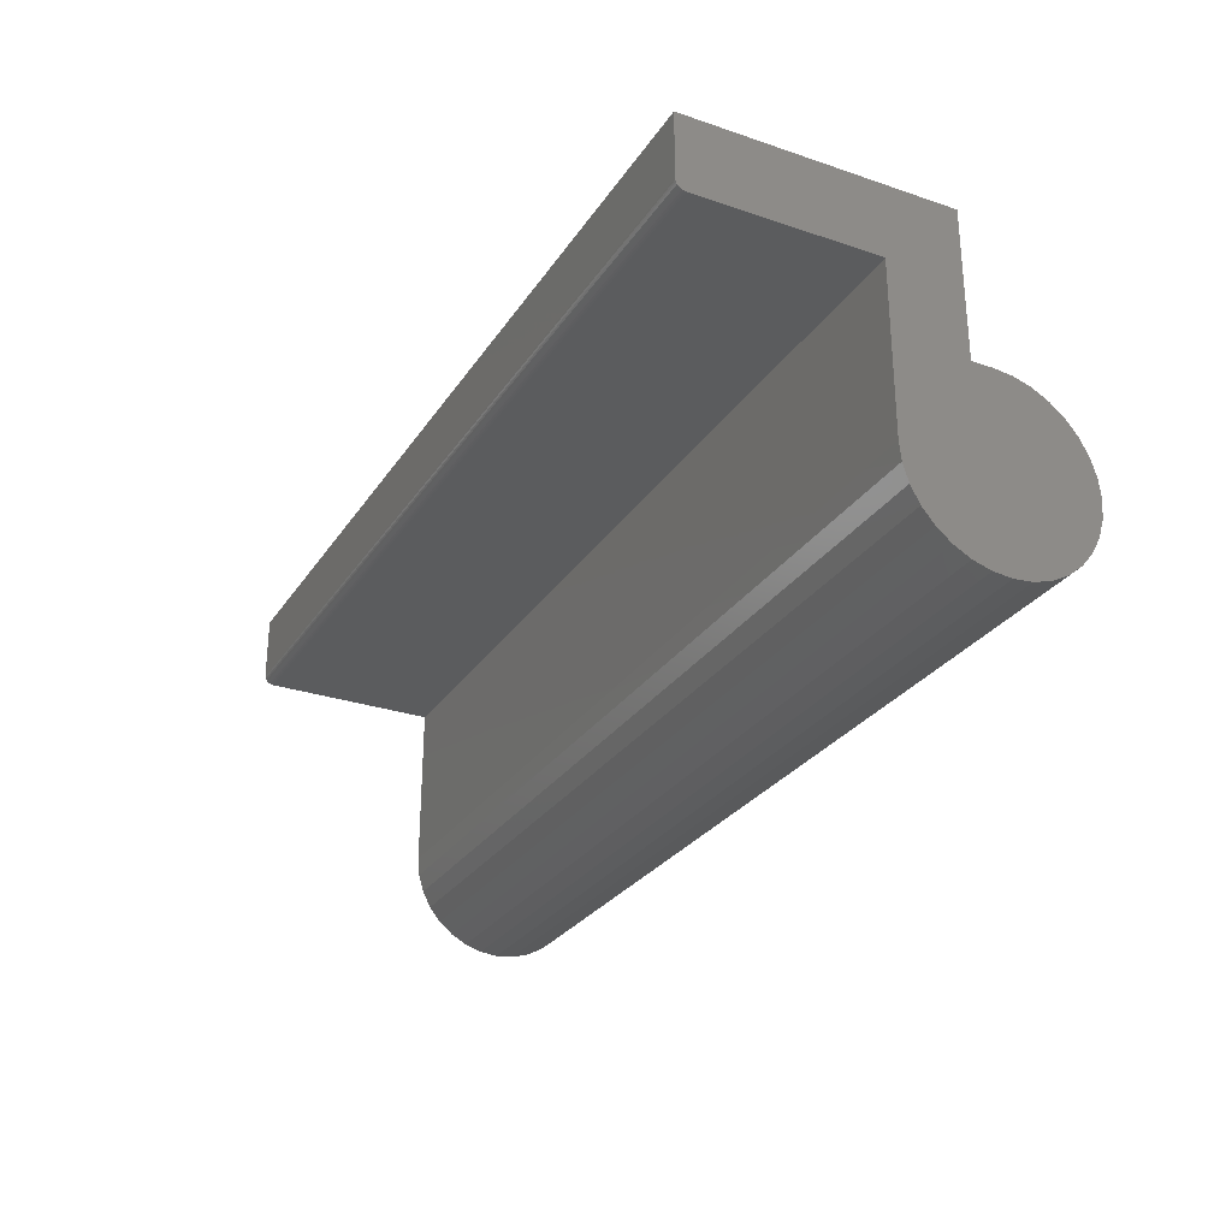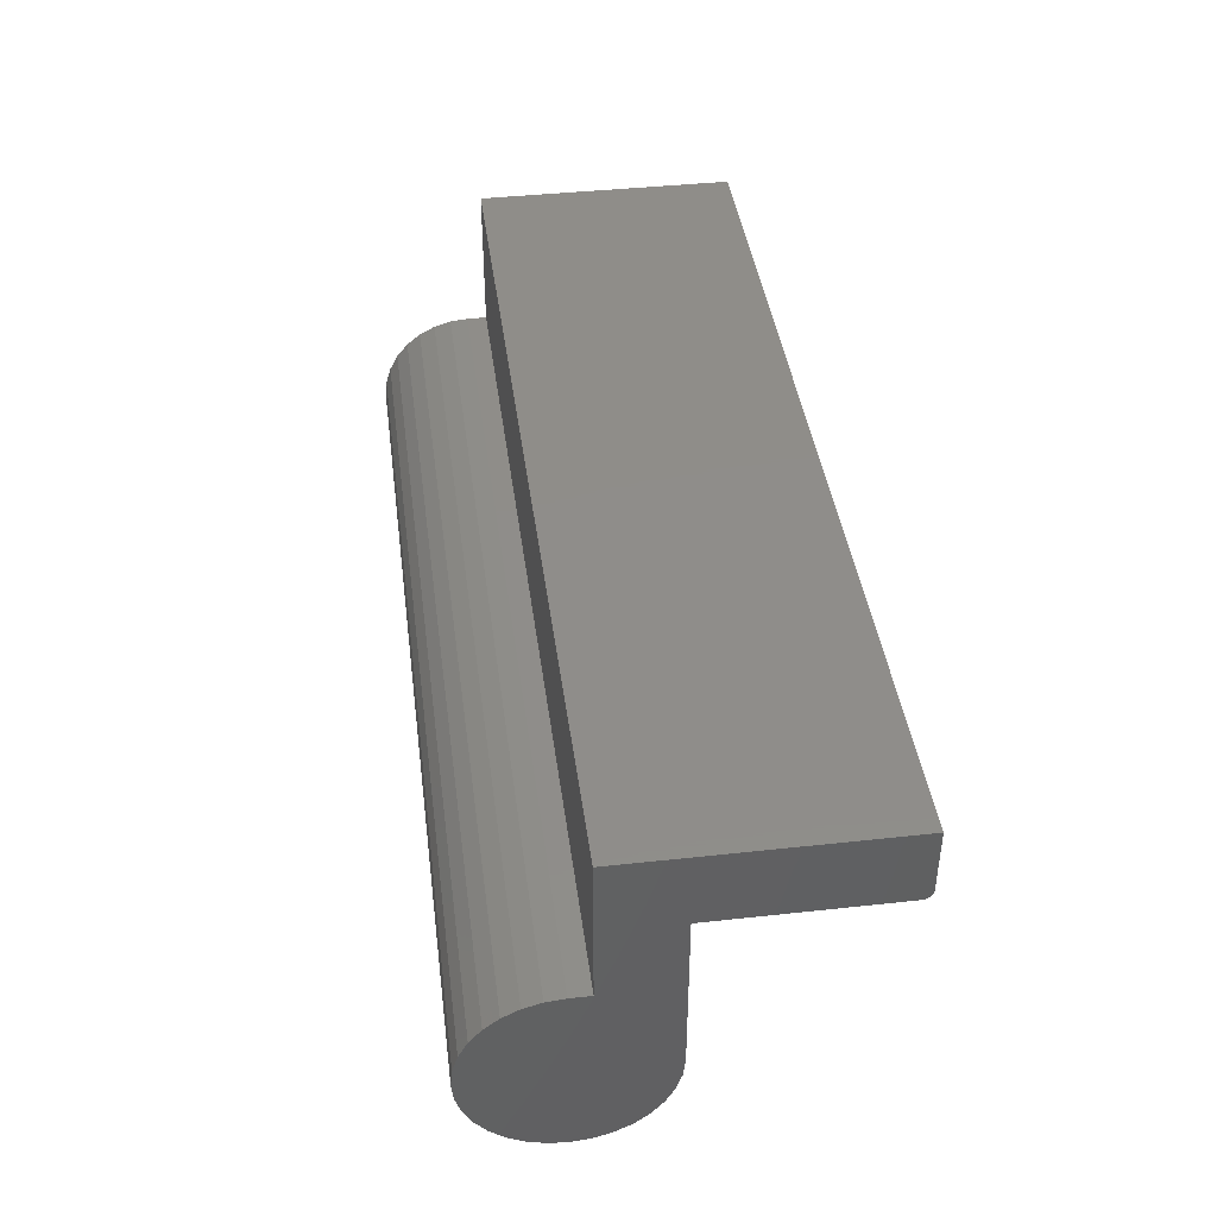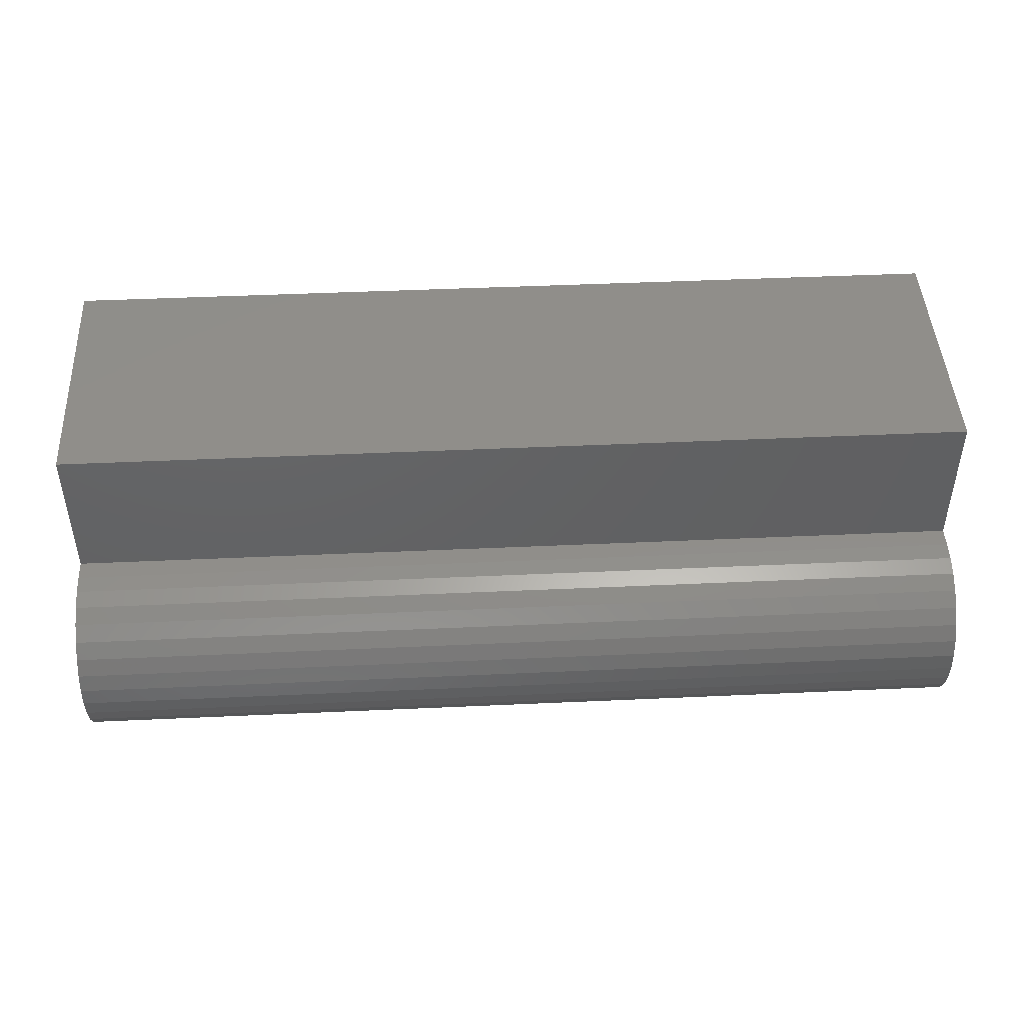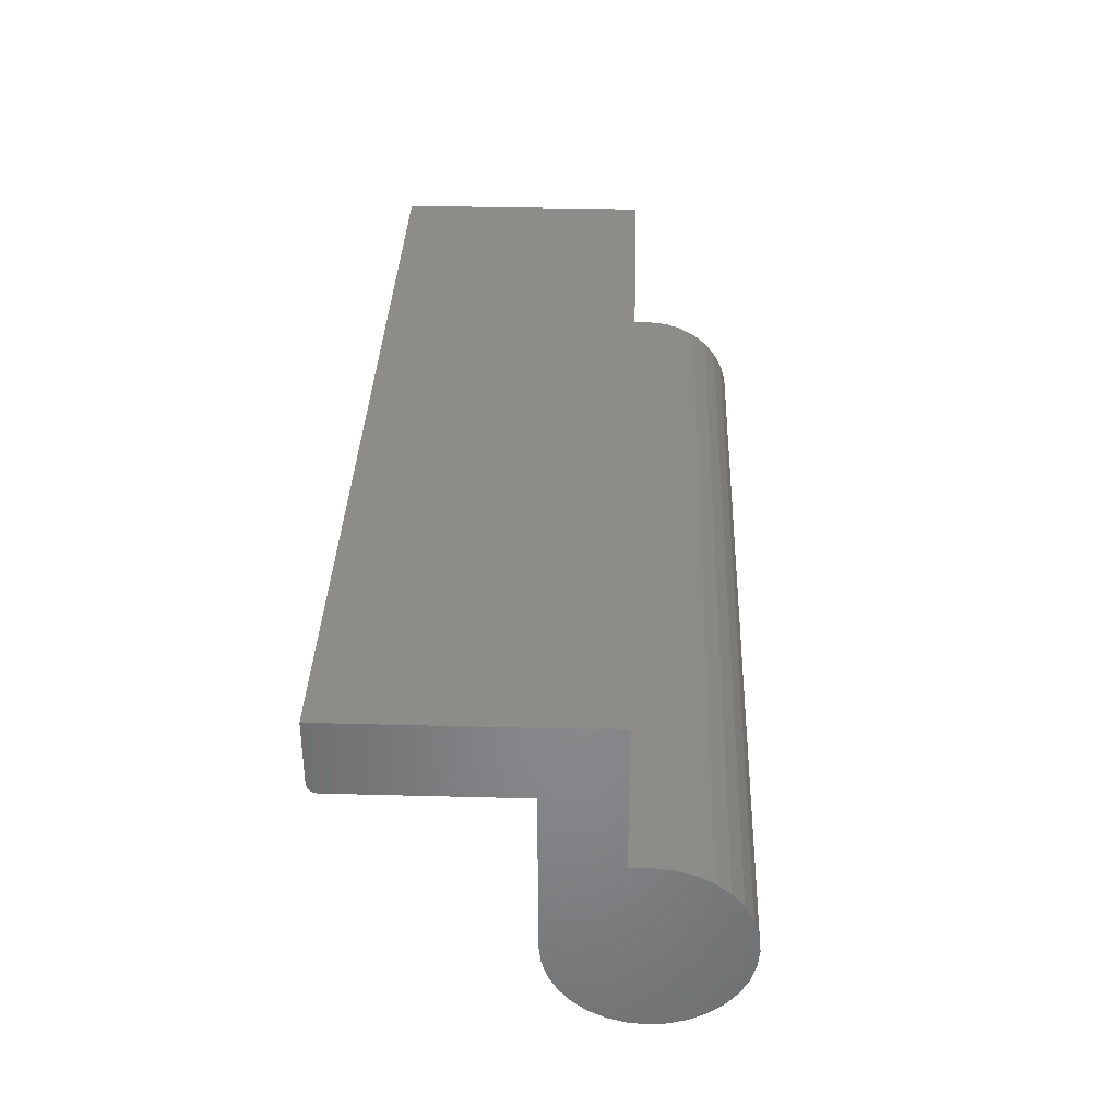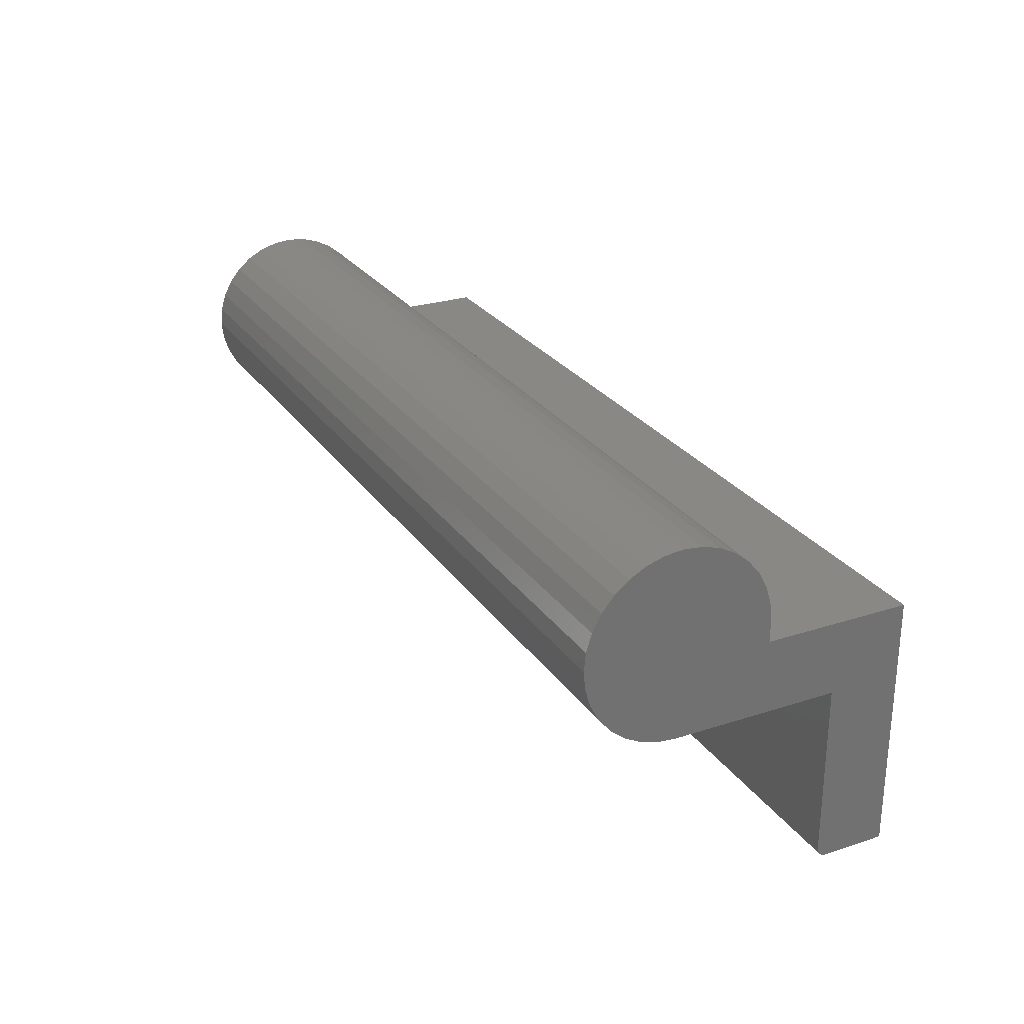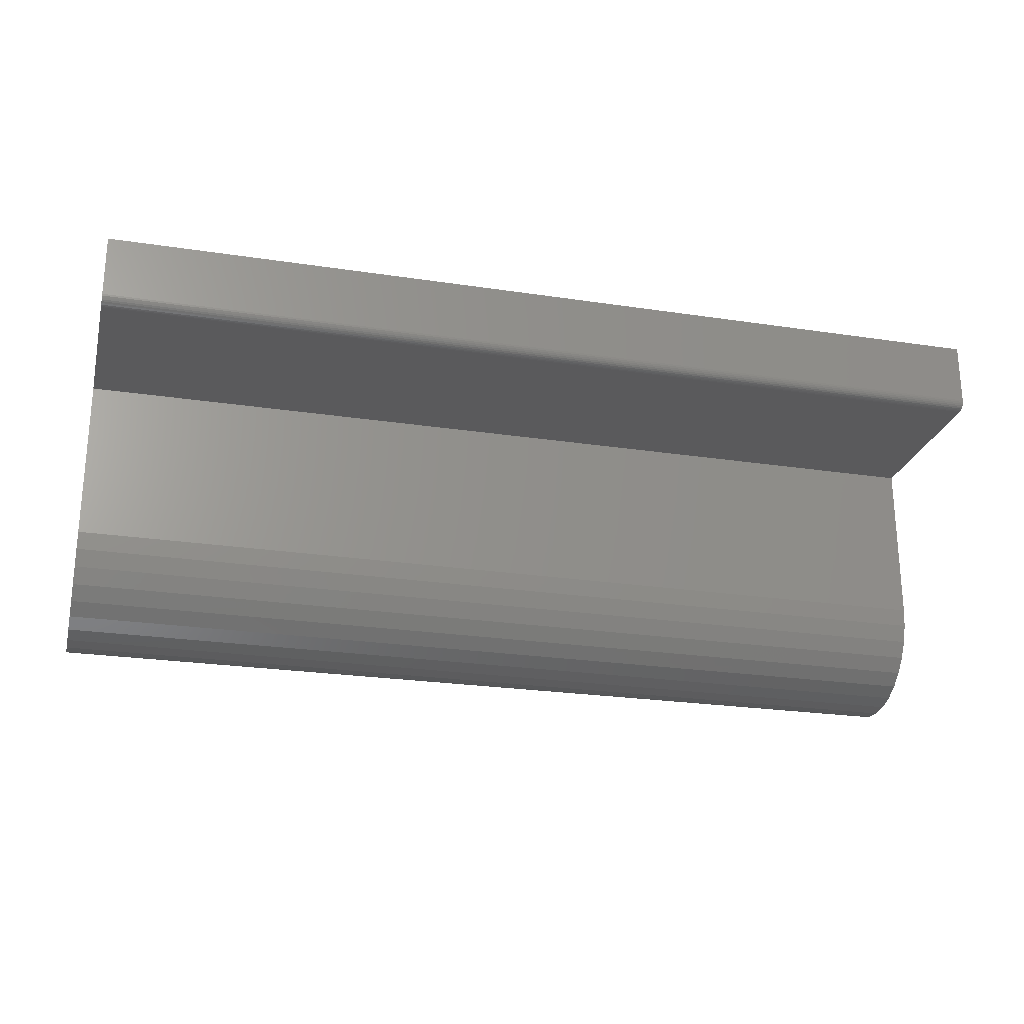
<metadata>
{"format":"stl","ext":"stl","renderer":"f3d","projection":"perspective","resolution":1024,"background":"white","views":[{"elev":-28.2,"azim":-117.0,"up":"+Y"},{"elev":41.7,"azim":82.5,"up":"+Y"},{"elev":45.8,"azim":-3.0,"up":"+Y"},{"elev":35.4,"azim":-88.0,"up":"+Y"},{"elev":26.4,"azim":63.1,"up":"+Z"},{"elev":-24.2,"azim":165.9,"up":"+Y"}]}
</metadata>
<code>
# stl→obj: 76 verts, 148 faces
v 0.75 -0.01484 0.07255
v 0.75 0.01484 0.07255
v 0.75 1.397e-17 0.07401
v 0.75 -0.02911 0.06822
v 0.75 0.02911 0.06822
v 0.75 -0.04226 0.06119
v 0.75 0.04226 0.06119
v 0.75 -0.05379 0.05173
v 0.75 0.1357 -0.2204
v 0.75 0.1358 -0.2219
v 0.75 0.137 -0.2247
v 0.75 0.1363 -0.2234
v 0.75 0.07607 -0.0185
v 0.75 0.07607 -0.002056
v 0.75 -0.07607 -0.002056
v 0.75 -0.07461 -0.0169
v 0.75 -0.07028 -0.03117
v 0.75 0.1953 -0.0185
v 0.75 -0.06325 -0.04432
v 0.75 -0.05379 -0.05584
v 0.75 -0.04226 -0.06531
v 0.75 -0.02911 -0.07233
v 0.75 -0.01484 -0.07666
v 0.75 0 -0.07812
v 0.75 0.1357 -0.07812
v 0.75 0.138 -0.2259
v 0.75 0.1392 -0.2269
v 0.75 0.1405 -0.2276
v 0.75 0.142 -0.2281
v 0.75 0.1435 -0.2282
v 0.75 0.1953 -0.2282
v 0.75 -0.07461 0.01278
v 0.75 0.07461 0.01278
v 0.75 -0.07028 0.02705
v 0.75 0.07028 0.02705
v 0.75 -0.06325 0.04021
v 0.75 0.06325 0.04021
v 0.75 0.05379 0.05173
v -4.223e-18 1.397e-17 0.07401
v -4.142e-18 0.01484 0.07255
v -4.142e-18 -0.01484 0.07255
v -3.901e-18 -0.02911 0.06822
v -3.901e-18 0.02911 0.06822
v -3.511e-18 -0.04226 0.06119
v -3.511e-18 0.04226 0.06119
v -2.986e-18 -0.05379 0.05173
v 8.138e-18 0.137 -0.2247
v 7.982e-18 0.1358 -0.2219
v 7.898e-18 0.1357 -0.2204
v 8.064e-18 0.1363 -0.2234
v -3.31e-18 0.07607 -0.0185
v -3.31e-18 0.1953 -0.0185
v 1.616e-18 -0.07028 -0.03117
v 8.238e-19 -0.07461 -0.0169
v -7.757e-34 -0.07607 -0.002056
v -4.223e-18 0.07607 -0.002056
v 8.331e-18 0.1953 -0.2282
v 8.331e-18 0.1435 -0.2282
v 8.323e-18 0.142 -0.2281
v 8.298e-18 0.1405 -0.2276
v 8.258e-18 0.1392 -0.2269
v 8.204e-18 0.138 -0.2259
v 4.612e-34 0.1357 -0.07812
v 0 0 -0.07812
v 4.142e-18 -0.01484 -0.07666
v 3.901e-18 -0.02911 -0.07233
v 3.511e-18 -0.04226 -0.06531
v 2.986e-18 -0.05379 -0.05584
v 2.346e-18 -0.06325 -0.04432
v -2.986e-18 0.05379 0.05173
v -2.346e-18 0.06325 0.04021
v -2.346e-18 -0.06325 0.04021
v -1.616e-18 0.07028 0.02705
v -1.616e-18 -0.07028 0.02705
v -8.238e-19 0.07461 0.01278
v -8.238e-19 -0.07461 0.01278
f 1 2 3
f 2 1 4
f 2 4 5
f 5 4 6
f 5 6 7
f 7 6 8
f 9 10 11
f 11 10 12
f 13 14 15
f 13 15 16
f 13 16 17
f 13 17 18
f 18 17 19
f 18 19 20
f 18 20 21
f 18 21 22
f 18 22 23
f 18 23 24
f 18 24 25
f 18 25 9
f 18 9 11
f 18 11 26
f 18 26 27
f 18 27 28
f 18 28 29
f 18 29 30
f 18 30 31
f 15 14 32
f 32 14 33
f 32 33 34
f 34 33 35
f 34 35 36
f 36 35 37
f 36 37 8
f 8 37 38
f 8 38 7
f 39 40 41
f 42 41 40
f 43 42 40
f 44 42 43
f 45 44 43
f 46 44 45
f 47 48 49
f 50 48 47
f 51 52 53
f 51 53 54
f 51 54 55
f 51 55 56
f 52 57 58
f 52 58 59
f 52 59 60
f 52 60 61
f 52 61 62
f 52 62 47
f 52 47 49
f 52 49 63
f 52 63 64
f 52 64 65
f 52 65 66
f 52 66 67
f 52 67 68
f 52 68 69
f 52 69 53
f 45 70 46
f 46 70 71
f 46 71 72
f 72 71 73
f 72 73 74
f 74 73 75
f 74 75 76
f 76 75 56
f 76 56 55
f 58 57 30
f 30 57 31
f 63 49 25
f 25 49 9
f 58 30 59
f 59 30 29
f 59 29 60
f 60 29 28
f 60 28 61
f 61 28 27
f 61 27 62
f 62 27 26
f 62 26 47
f 47 26 11
f 47 11 50
f 50 11 12
f 50 12 48
f 48 12 10
f 48 10 49
f 49 10 9
f 64 24 65
f 65 24 23
f 65 23 66
f 66 23 22
f 66 22 67
f 67 22 21
f 67 21 68
f 68 21 20
f 68 20 69
f 69 20 19
f 69 19 53
f 53 19 17
f 53 17 54
f 54 17 16
f 54 16 55
f 55 16 15
f 55 15 76
f 76 15 32
f 76 32 74
f 74 32 34
f 74 34 72
f 72 34 36
f 72 36 46
f 46 36 8
f 46 8 44
f 44 8 6
f 44 6 42
f 42 6 4
f 42 4 41
f 41 4 1
f 41 1 39
f 39 1 3
f 39 3 40
f 40 3 2
f 40 2 43
f 43 2 5
f 43 5 45
f 45 5 7
f 45 7 70
f 70 7 38
f 70 38 71
f 71 38 37
f 71 37 73
f 73 37 35
f 73 35 75
f 75 35 33
f 75 33 56
f 56 33 14
f 51 56 13
f 13 56 14
f 52 51 18
f 18 51 13
f 57 52 31
f 31 52 18
f 64 63 24
f 24 63 25

</code>
